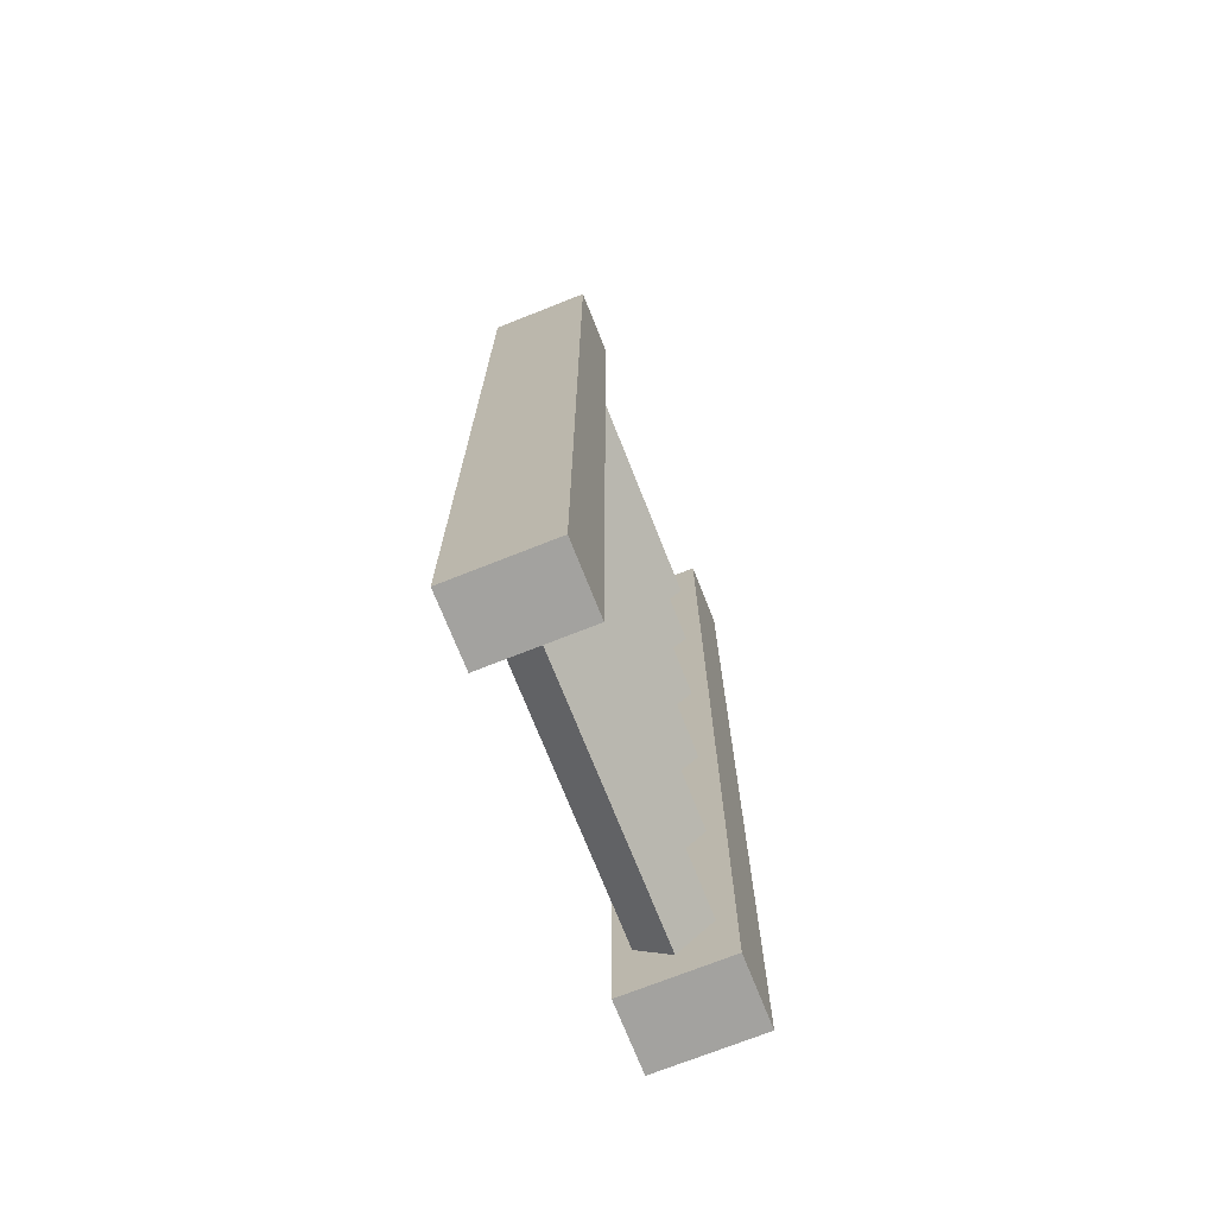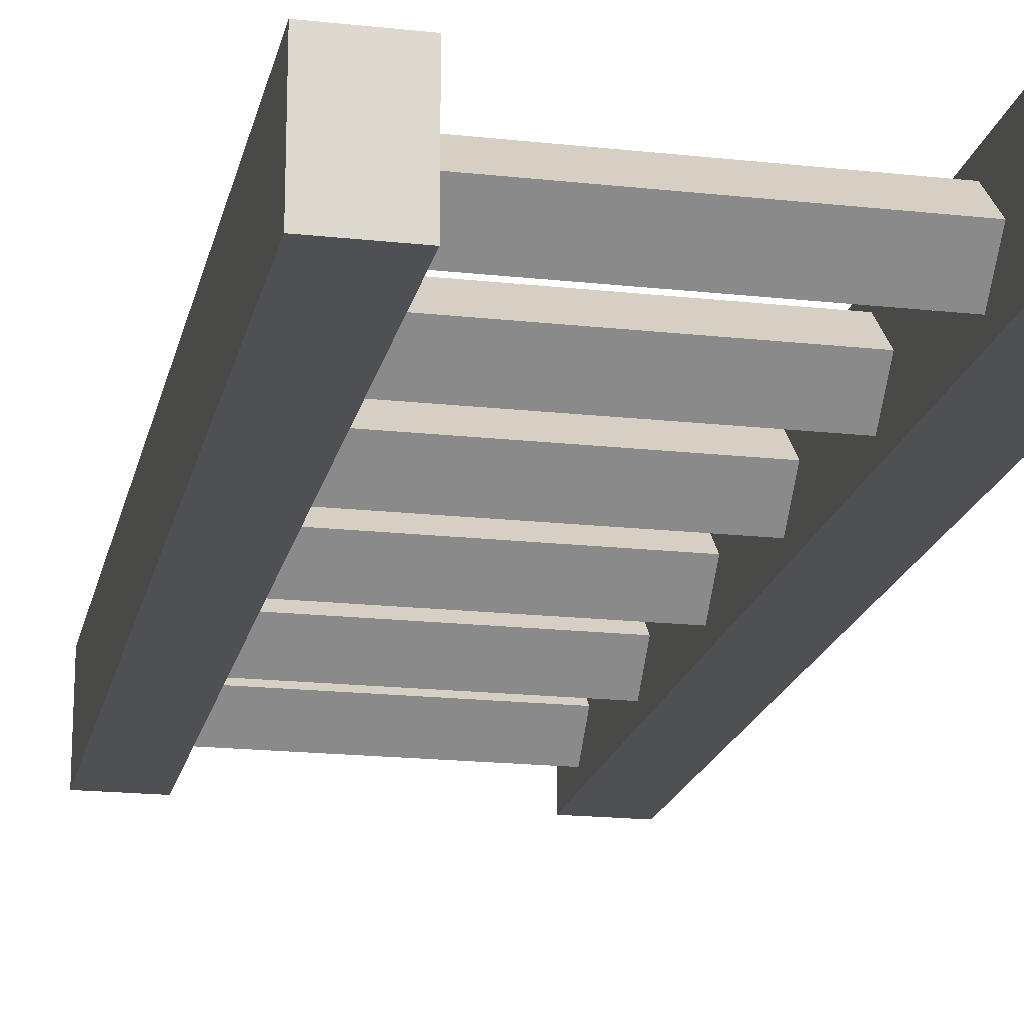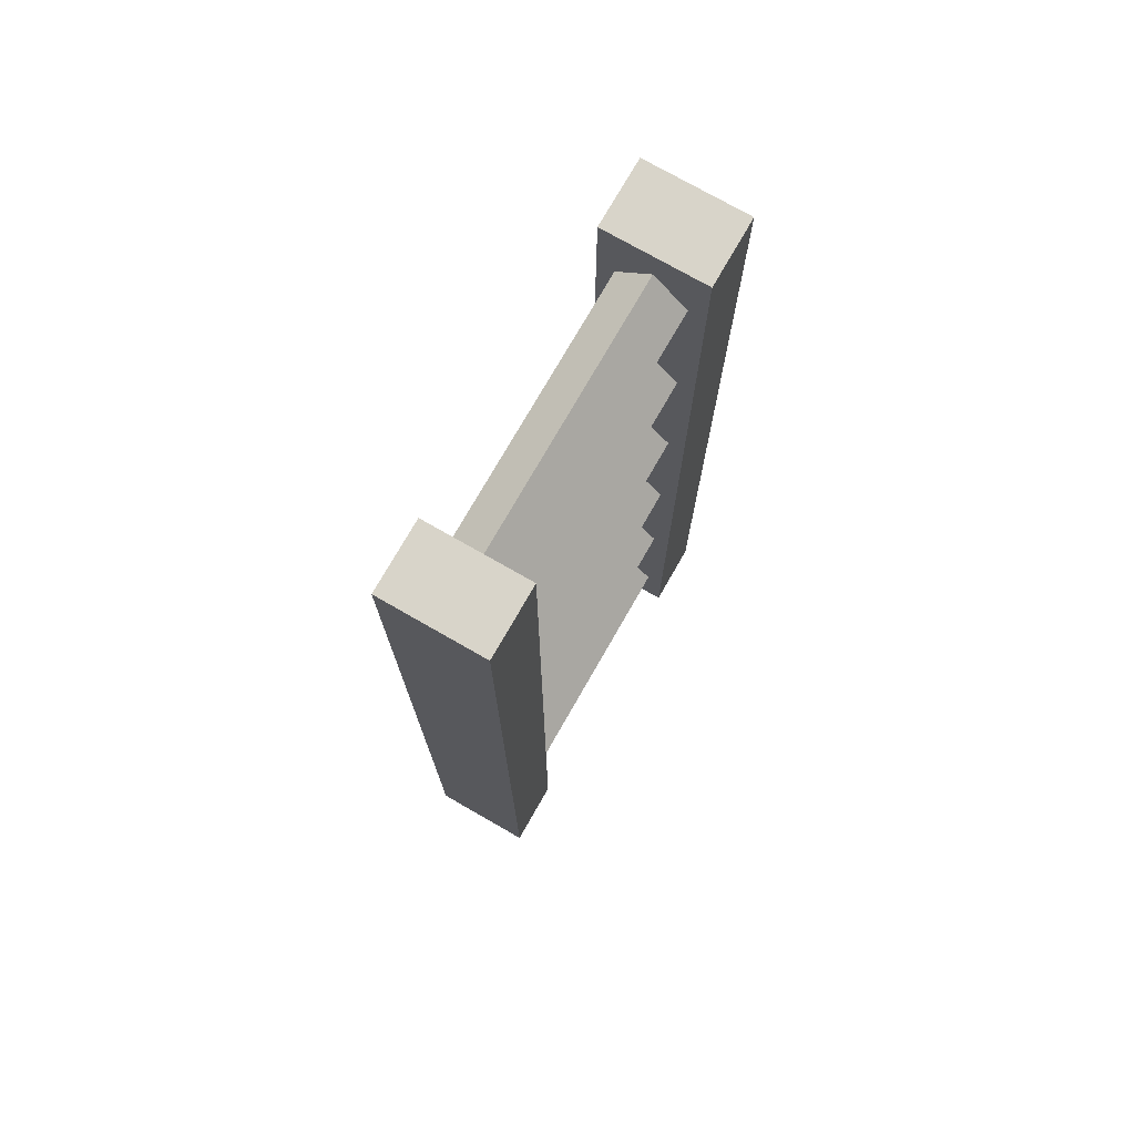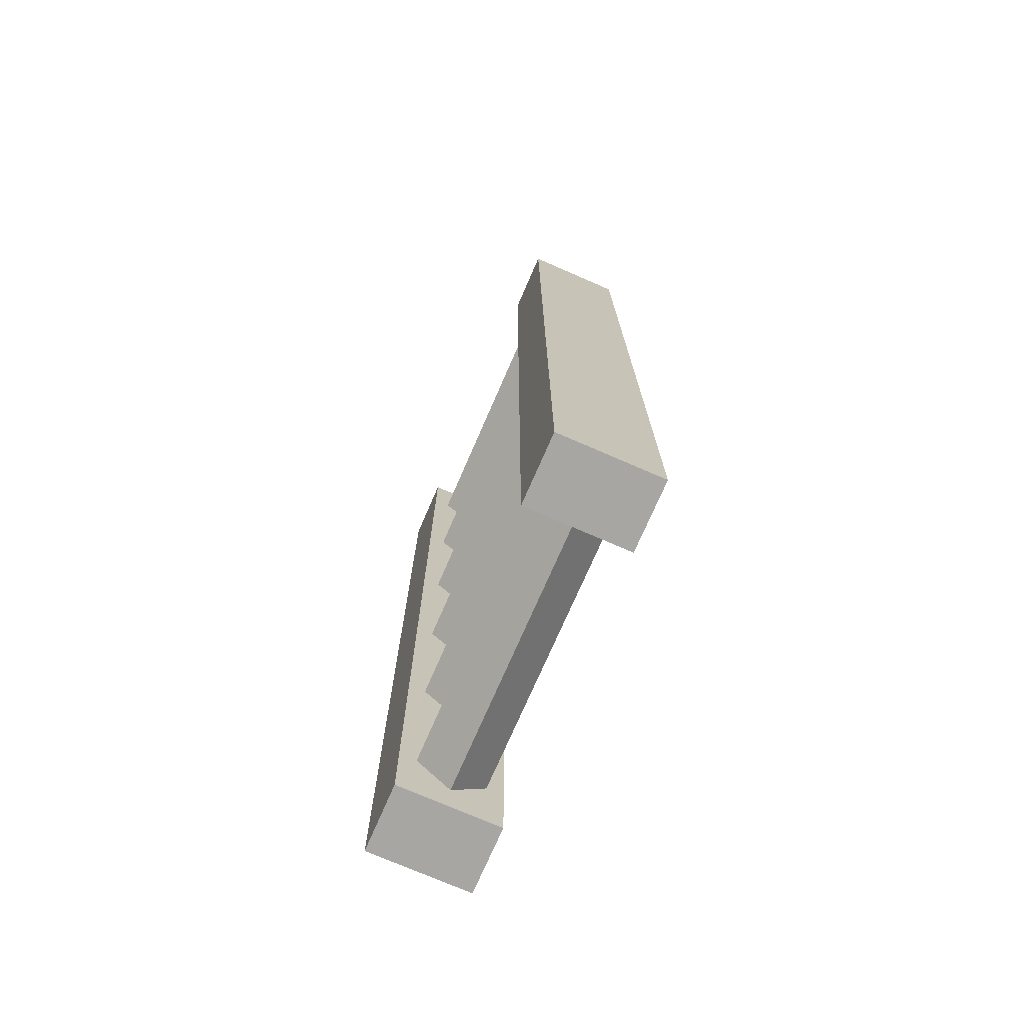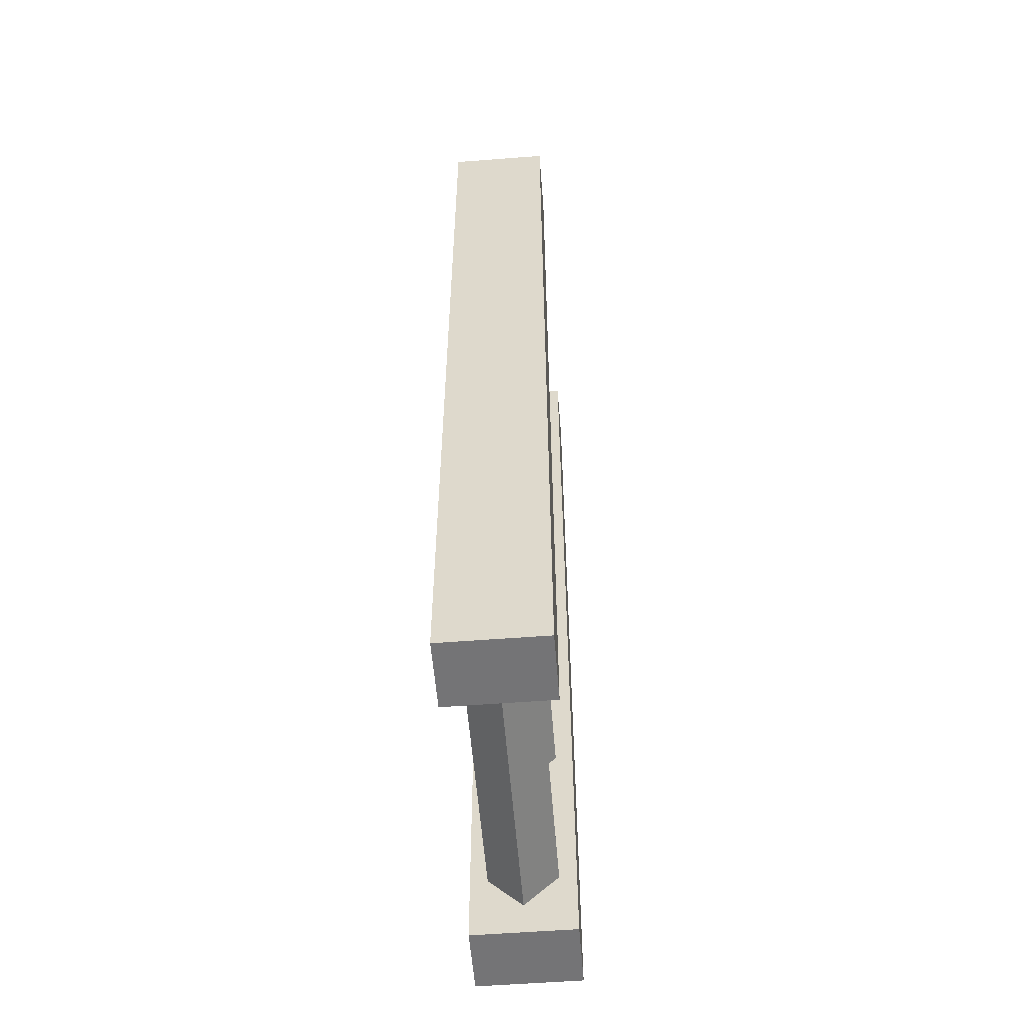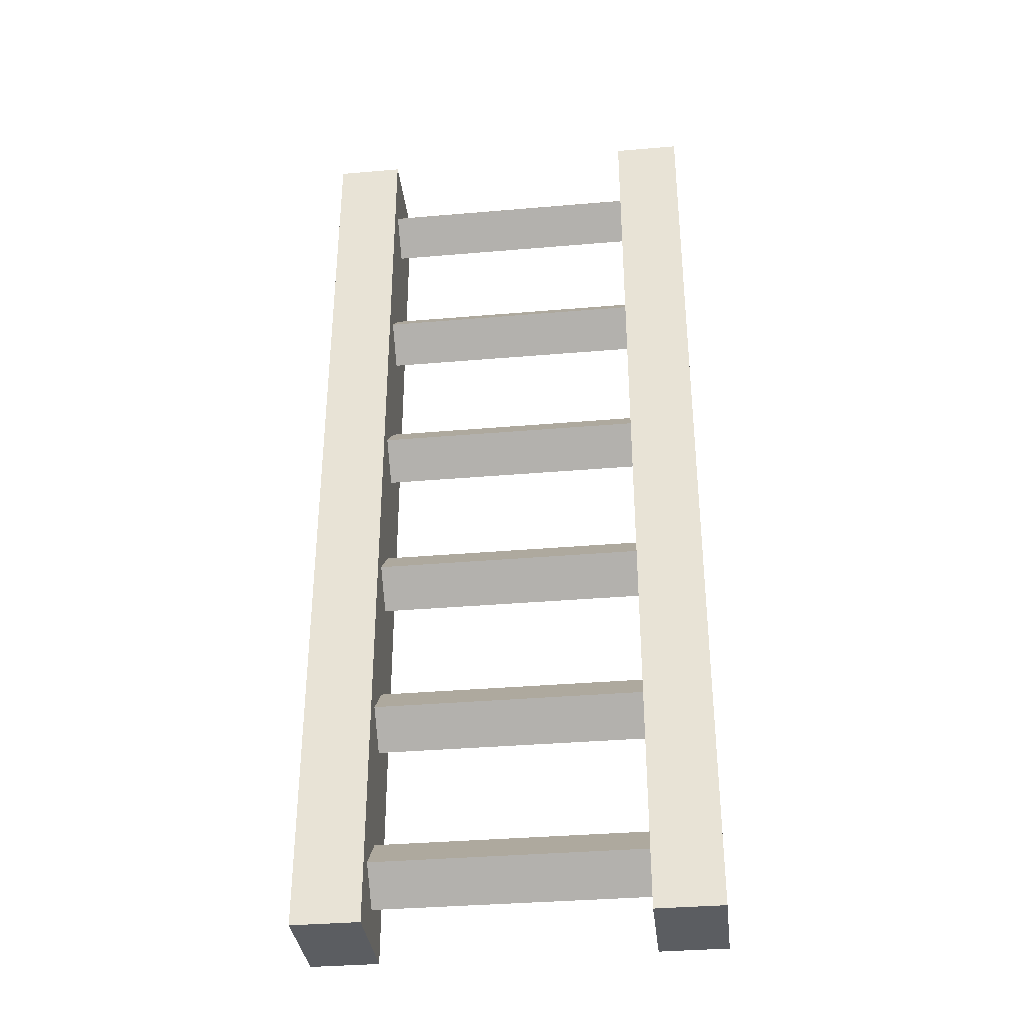
<metadata>
{"format":"obj","ext":"obj","renderer":"f3d","projection":"perspective","resolution":1024,"background":"white","views":[{"elev":-72.5,"azim":111.6,"up":"+Y"},{"elev":-18.7,"azim":-11.9,"up":"+Z"},{"elev":75.1,"azim":119.8,"up":"+Y"},{"elev":-74.2,"azim":66.5,"up":"+Y"},{"elev":-56.3,"azim":94.6,"up":"+Y"},{"elev":-35.4,"azim":6.5,"up":"+Y"}]}
</metadata>
<code>
o object/ladder/111
v 32 -24 0
v 32 -16 8
v -32 -16 8
v -32 -24 0
v 32 -16 -8
v 32 -8 0
v -32 -8 0
v -32 -16 -8
v 32 -64 0
v 32 -56 8
v -32 -56 8
v -32 -64 0
v 32 -56 -8
v 32 -48 0
v -32 -48 0
v -32 -56 -8
v 32 -104 0
v 32 -96 8
v -32 -96 8
v -32 -104 0
v 32 -96 -8
v 32 -88 0
v -32 -88 0
v -32 -96 -8
v 32 -144 0
v 32 -136 8
v -32 -136 8
v -32 -144 0
v 32 -136 -8
v 32 -128 0
v -32 -128 0
v -32 -136 -8
v 32 -184 0
v 32 -176 8
v -32 -176 8
v -32 -184 0
v 32 -176 -8
v 32 -168 0
v -32 -168 0
v -32 -176 -8
v 32 -224 0
v 32 -216 8
v -32 -216 8
v -32 -224 0
v 32 -216 -8
v 32 -208 0
v -32 -208 0
v -32 -216 -8
v 32 0 12
v 48 0 12
v 48 0 -12
v 32 0 -12
v 32 -232 12
v 48 -232 12
v 48 -232 -12
v 32 -232 -12
v -48 0 12
v -32 0 12
v -32 0 -12
v -48 0 -12
v -48 -232 12
v -32 -232 12
v -32 -232 -12
v -48 -232 -12
f 1 2 3
f 1 3 4
f 1 4 5
f 1 5 2
f 2 5 6
f 2 6 7
f 2 7 3
f 3 7 4
f 4 7 8
f 4 8 5
f 5 8 6
f 6 8 7
f 9 10 11
f 9 11 12
f 9 12 13
f 9 13 10
f 10 13 14
f 10 14 15
f 10 15 11
f 11 15 12
f 12 15 16
f 12 16 13
f 13 16 14
f 14 16 15
f 17 18 19
f 17 19 20
f 17 20 21
f 17 21 18
f 18 21 22
f 18 22 23
f 18 23 19
f 19 23 20
f 20 23 24
f 20 24 21
f 21 24 22
f 22 24 23
f 25 26 27
f 25 27 28
f 25 28 29
f 25 29 26
f 26 29 30
f 26 30 31
f 26 31 27
f 27 31 28
f 28 31 32
f 28 32 29
f 29 32 30
f 30 32 31
f 33 34 35
f 33 35 36
f 33 36 37
f 33 37 34
f 34 37 38
f 34 38 39
f 34 39 35
f 35 39 36
f 36 39 40
f 36 40 37
f 37 40 38
f 38 40 39
f 41 42 43
f 41 43 44
f 41 44 45
f 41 45 42
f 42 45 46
f 42 46 47
f 42 47 43
f 43 47 44
f 44 47 48
f 44 48 45
f 45 48 46
f 46 48 47
f 49 50 51
f 49 51 52
f 49 52 53
f 49 53 54
f 49 54 50
f 50 54 55
f 50 55 51
f 51 55 56
f 51 56 52
f 52 56 53
f 53 56 54
f 54 56 55
f 57 58 59
f 57 59 60
f 57 60 61
f 57 61 62
f 57 62 58
f 58 62 63
f 58 63 59
f 59 63 64
f 59 64 60
f 60 64 61
f 61 64 62
f 62 64 63

</code>
